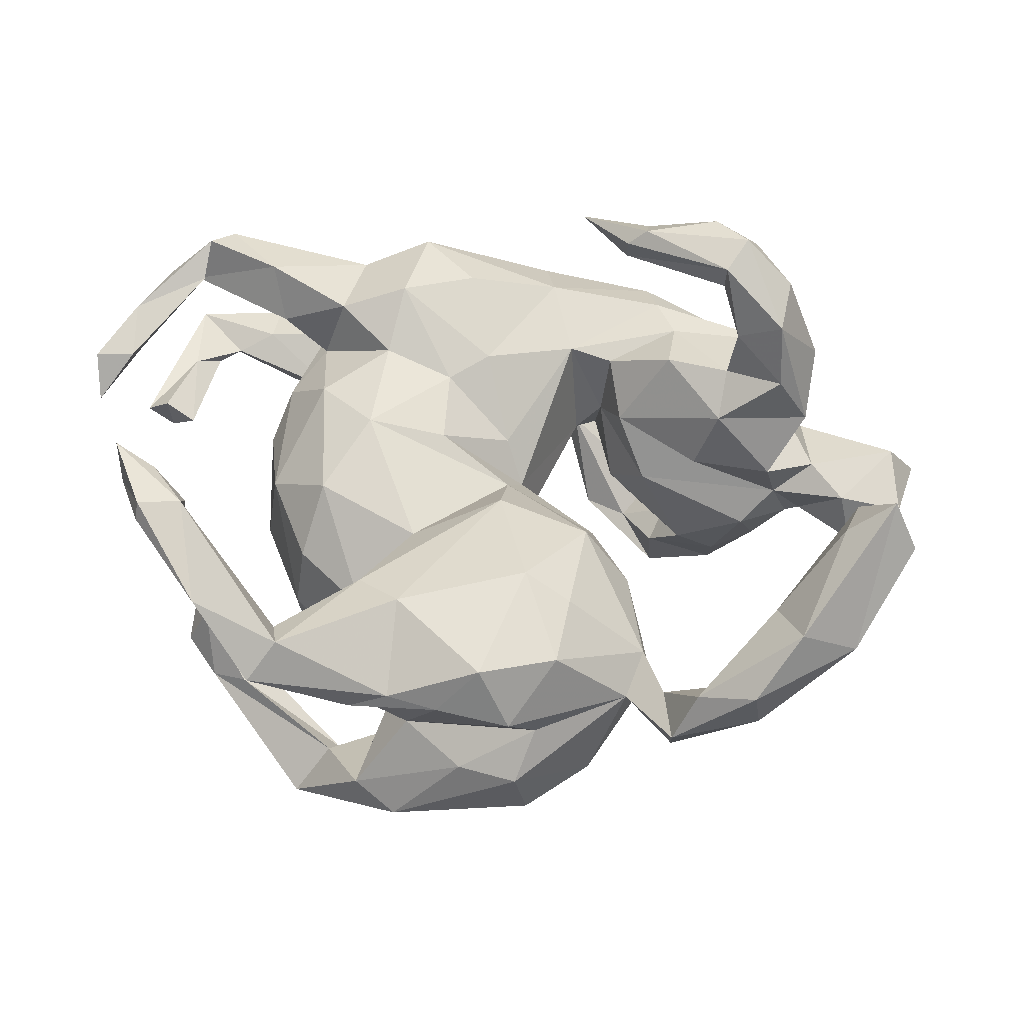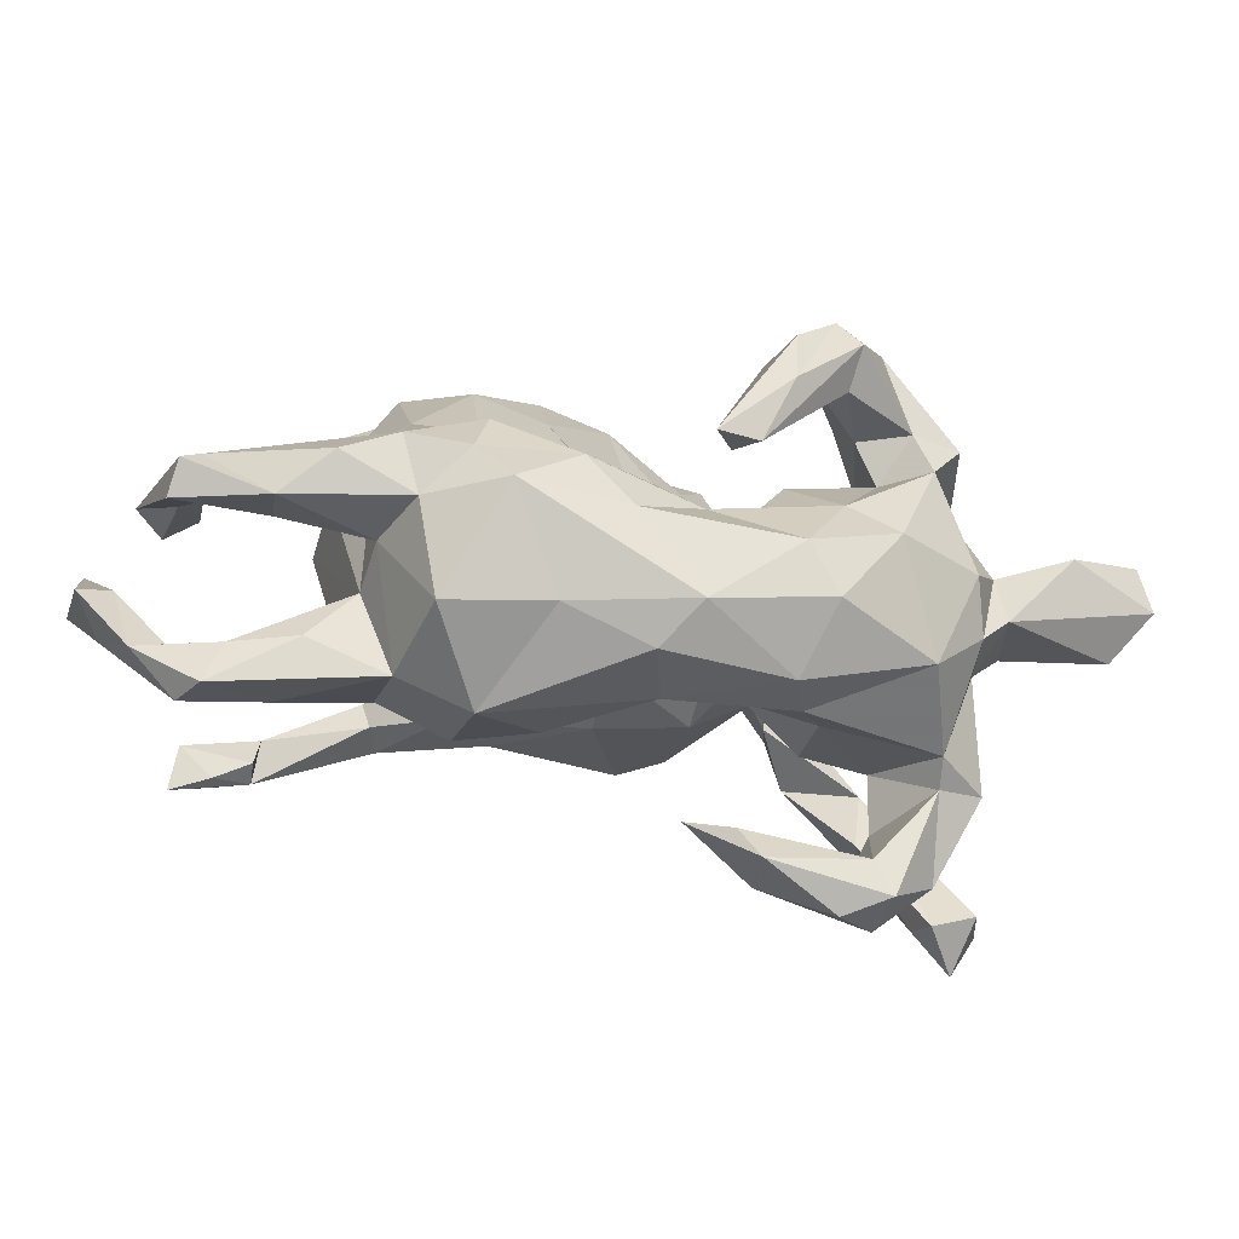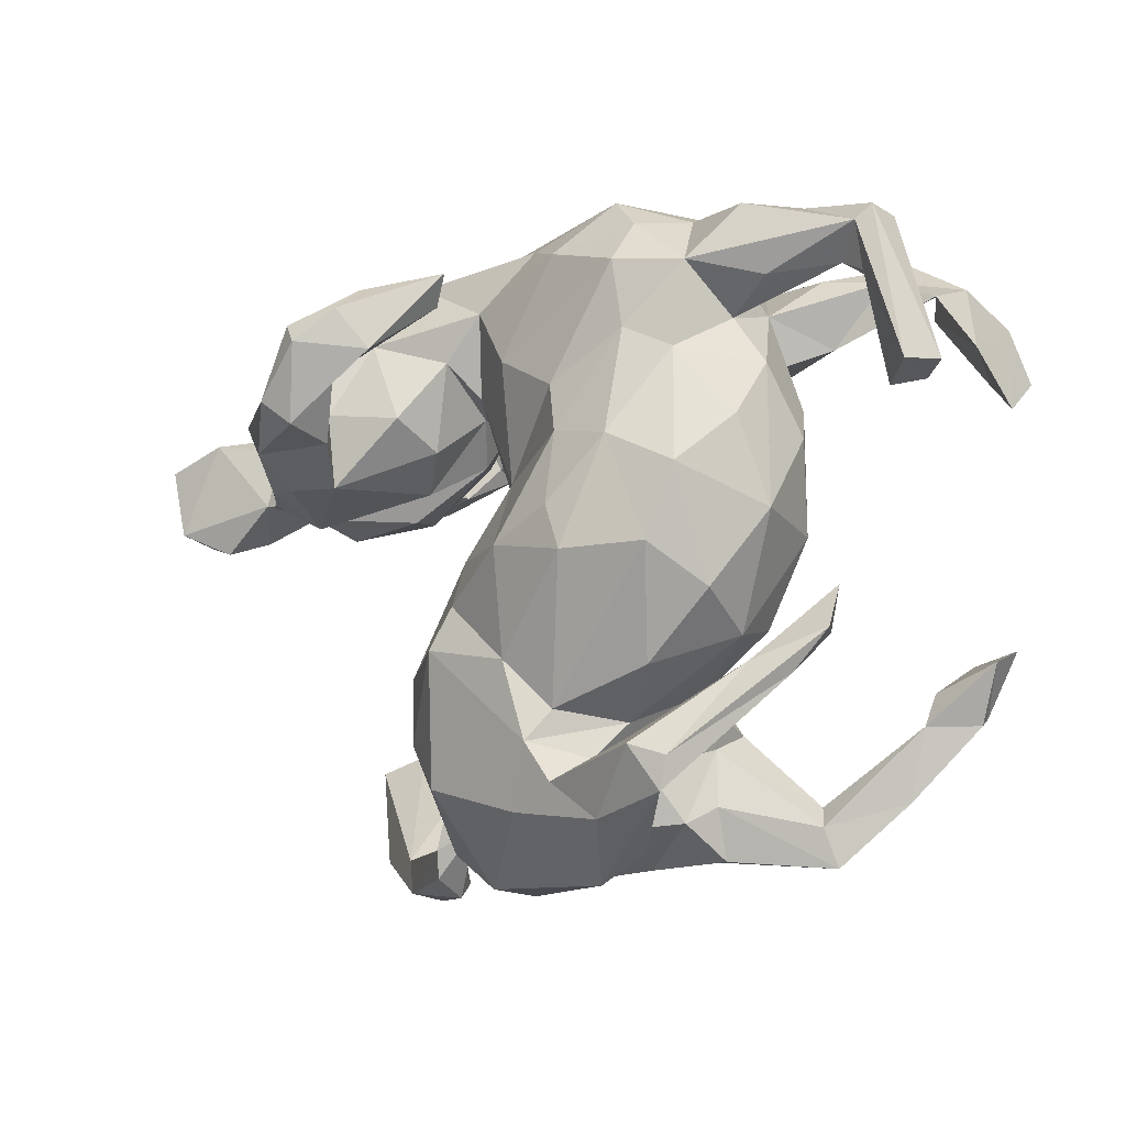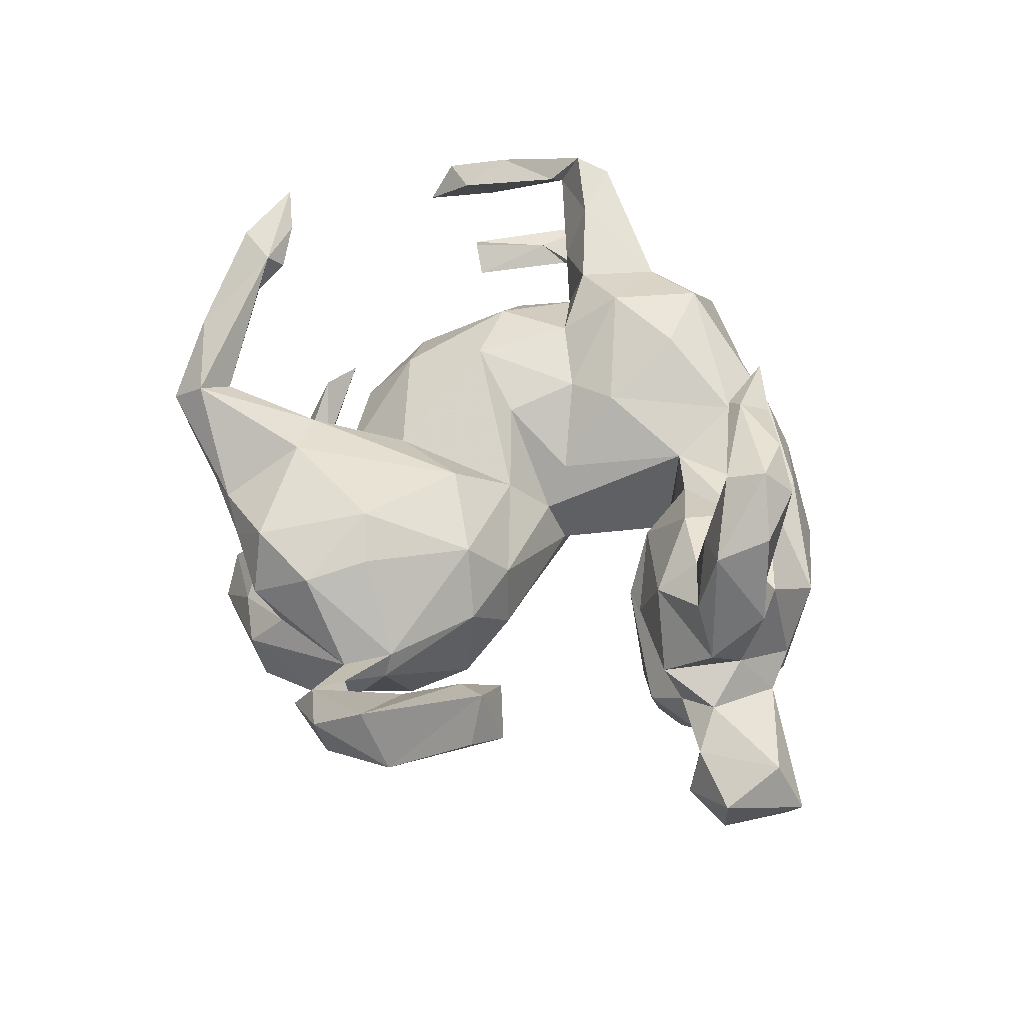
<metadata>
{"format":"obj","ext":"obj","renderer":"f3d","projection":"perspective","resolution":1024,"background":"white","views":[{"elev":-41.9,"azim":2.3,"up":"+Y"},{"elev":79.7,"azim":10.7,"up":"+Y"},{"elev":-5.2,"azim":-144.0,"up":"+Y"},{"elev":49.6,"azim":62.7,"up":"+Z"}]}
</metadata>
<code>
v 0.1528 0.2338 -0.07425
v -0.4564 0.4212 0.02316
v 0.4345 -0.6446 0.1763
v 0.2237 -0.2515 -0.1684
v -0.2547 0.4987 -0.02785
v -0.08348 0.1386 0.1642
v -0.1265 0.4363 0.2439
v 0.776 0.1384 -0.1912
v -0.3754 0.5064 -0.07044
v -0.3775 -0.1937 -0.07821
v -0.2259 0.007078 0.1905
v 0.4729 0.2133 0.4188
v 0.5112 0.01461 0.01256
v 0.2949 0.1413 -0.3143
v 0.2169 0.1411 -0.1163
v 0.7602 0.1142 -0.04593
v 0.2589 -0.4226 0.02875
v 0.6031 0.1545 0.191
v 0.6163 -0.3761 0.3434
v -0.04485 0.4533 -0.137
v 0.1079 -0.5188 0.1341
v -0.6463 0.231 -0.03235
v 0.1567 0.5022 0.0395
v 0.5355 0.1993 0.1976
v 0.5567 0.2569 -0.02184
v 0.4474 0.2509 -0.2533
v -0.1297 0.135 -0.2477
v -0.3144 0.2637 -0.1797
v 0.6983 -0.4715 0.3438
v 0.6663 -0.4361 0.4163
v -0.1801 -0.4041 -0.06225
v 0.4105 0.3714 -0.1272
v -0.2618 -0.5357 -0.1817
v -0.5521 -0.1979 -0.1039
v -0.4856 -0.2428 -0.236
v -0.3819 0.4179 0.1786
v 0.2257 -0.5041 0.007627
v -0.3929 0.1835 0.09224
v 0.2232 0.3945 -0.3166
v 0.4543 0.2496 0.3188
v -0.3288 -0.05512 -0.2832
v -0.5233 -0.2789 0.2962
v -0.4347 0.1275 0.02025
v -0.1999 0.5334 0.1153
v -0.1652 0.2773 0.2679
v 0.5558 0.06791 -0.1547
v 0.1168 0.377 0.1683
v -0.2324 -0.3717 0.07075
v -0.04424 -0.04779 -0.2953
v -0.5987 0.1972 0.008615
v -0.419 0.3844 -0.06807
v -0.502 -0.4612 0.245
v -0.3283 0.2658 0.1209
v -0.7352 0.2911 0.1543
v -0.4861 -0.2869 -0.197
v -0.6381 -0.2078 0.3711
v -0.4143 -0.0293 0.06475
v -0.2489 -0.4668 0.04938
v -0.1834 -0.3891 -0.2162
v -0.5018 0.4446 0.2714
v -0.5397 0.3952 0.2981
v -0.1816 -0.5589 0.09793
v 0.2977 0.3351 0.3533
v -0.388 -0.1245 -0.1931
v 0.1517 0.3753 -0.1991
v 0.5334 0.2736 -0.1089
v 0.2668 0.2957 -0.4343
v 0.3272 0.1988 -0.2889
v 0.5298 0.09145 0.3091
v 0.01299 -0.1665 0.1533
v 0.4944 0.07726 -0.2279
v -0.2224 -0.4936 -0.008753
v 0.3477 0.07743 -0.2345
v 0.04381 0.07178 -0.1303
v -0.1631 -0.4151 0.1813
v 0.1768 0.3933 0.3323
v 0.4154 0.07412 -0.2684
v -0.6225 0.3839 0.2334
v 0.4943 0.2614 0.3659
v 0.04844 0.2786 -0.1531
v 0.4844 0.1848 -0.3066
v 0.02128 0.06959 0.06027
v -0.03754 0.5137 0.08274
v 0.2896 -0.5291 0.05047
v 0.131 0.3761 -0.1085
v -0.5728 0.3774 0.2203
v -0.2147 -0.3316 -0.1589
v -0.4689 -0.2424 -0.1939
v 0.1768 -0.1373 0.0227
v 0.1022 0.482 0.1172
v 0.413 0.1275 -0.3555
v 0.2374 -0.2421 0.01015
v 0.2138 0.3529 -0.3892
v 0.3451 0.2035 -0.4236
v -0.1939 -0.06444 -0.3246
v 0.5895 -0.4371 0.3542
v -0.4467 0.003812 -0.1043
v -0.524 -0.3083 0.3283
v -0.1285 0.5409 -0.07014
v 0.2354 0.1334 0.04874
v 0.4295 0.1759 0.3421
v -0.5644 0.3834 -0.01226
v -0.287 -0.2431 -0.2157
v 0.4202 0.2764 0.4107
v 0.5285 0.04864 -0.07728
v -0.6451 0.2088 0.04678
v 0.04565 0.02029 -0.01073
v -0.3146 -0.3604 -0.316
v -0.1952 0.4894 -0.1137
v 0.2205 0.2204 0.1157
v -0.248 -0.2841 0.004897
v 0.5825 0.06991 -0.1495
v -0.6003 -0.3336 0.3139
v 0.2983 -0.6312 0.05857
v -0.3928 -0.4397 -0.3404
v 0.5818 0.06729 0.1033
v 0.2037 -0.1509 -0.09474
v 0.6718 -0.01332 -0.1525
v -0.2594 -0.4828 -0.3151
v -0.486 0.4091 0.2058
v 0.6003 -0.5784 0.2199
v -0.5727 -0.1235 -0.1123
v 0.08338 -0.1383 -0.2411
v 0.2925 0.2749 0.3935
v -0.3274 -0.3945 -0.2753
v -0.3477 -0.3679 -0.3629
v -0.5883 0.4859 -0.02318
v 0.1163 -0.4386 -0.2513
v -0.3561 -0.1807 0.03651
v -0.2125 0.3062 -0.1753
v -0.198 0.1827 0.1971
v 0.4353 0.1152 0.1839
v -0.02278 -0.5548 0.1514
v 0.1734 0.2853 -0.3509
v 0.5947 0.206 -0.06372
v -0.6831 0.2954 0.2254
v 0.4091 0.2218 -0.3095
v 0.2937 -0.5461 -0.0161
v -0.2502 -0.5574 0.07267
v -0.06916 -0.5831 -0.07878
v -0.1613 -0.5012 -0.05139
v -0.09369 0.008861 0.1427
v 0.2775 0.07787 -0.05926
v 0.7674 0.006172 -0.09457
v -0.5962 0.4737 0.03513
v -0.188 0.4223 -0.169
v 0.491 0.3436 0.0424
v 0.1124 -0.2111 -0.2654
v 0.3378 0.4451 -0.006898
v -0.3044 0.4138 -0.1307
v 0.02276 -0.5937 0.05008
v 0.2711 -0.4429 -0.01032
v -0.2492 0.1195 -0.2771
v 0.5307 0.06116 0.1992
v 0.342 -0.6091 0.141
v 0.1644 -0.2148 0.1156
v -0.1028 -0.3614 -0.2913
v 0.3291 0.1528 0.1809
v 0.4661 0.02212 -0.1361
v -0.4074 0.1532 -0.1414
v -0.5219 0.4013 -0.002066
v 0.3019 0.3095 -0.3318
v -0.6888 0.209 0.1833
v 0.6017 0.07006 -0.02893
v 0.03897 0.4776 -0.07287
v -0.4044 0.2468 -0.04399
v -0.341 0.326 -0.04247
v -0.6881 0.2309 0.01277
v 0.5114 -0.5864 0.2659
v 0.5311 0.2261 0.152
v 0.4427 -0.629 0.09759
v 0.4779 -0.4936 0.2227
v 0.1909 0.2947 -0.1234
v -0.575 -0.2343 0.3356
v -0.7571 0.1581 0.1159
v -0.7571 0.2059 0.1872
v -0.2494 0.4114 0.2104
v -0.4185 0.3471 0.27
v 0.1557 -0.5481 -0.1355
v 0.6907 -0.4104 0.3114
v 0.5597 0.1492 0.01709
v -0.6372 -0.229 0.2948
v -0.6844 0.2689 0.1431
v -0.4033 0.2981 0.1783
v 0.3105 0.3306 -0.3997
v 0.2997 0.4169 0.1137
v -0.5936 -0.3234 0.3452
v 0.1471 0.2508 0.1226
v 0.0661 0.04819 -0.09466
v 0.2568 0.2744 0.3651
v 0.1913 0.4123 -0.2109
v -0.3713 -0.4681 0.1806
v 0.8106 0.1428 -0.1285
v 0.6771 0.1824 -0.179
v 0.3728 0.04113 0.01886
v 0.2006 0.2107 -8.8e-05
v 0.2091 -0.3651 -0.1866
v -0.09948 -0.5749 0.07659
v -0.0534 -0.2307 -0.2837
v -0.5646 0.4598 -0.03764
v -0.5546 0.3414 0.2506
v -0.3095 0.4114 0.02852
v 0.6559 0.01166 -0.06386
v -0.3951 -0.4998 0.1403
v 0.02191 -0.05314 0.06943
v 0.2992 -0.5957 -0.004921
v -0.1586 -0.4251 -0.2991
v -0.0393 0.3317 0.2397
v 0.5656 0.1706 -0.1288
v 0.297 0.1649 -0.4043
v 0.06675 -0.5613 -0.006082
v -0.1547 0.01059 -0.3059
v 0.2366 0.194 -0.2009
v 0.05841 -0.3739 0.195
v 0.04465 -0.6014 -0.1754
v 0.3252 0.3319 -0.1607
v -0.1333 -0.3103 -0.2568
v 0.2784 0.4409 -0.07874
v -0.1941 -0.588 -0.2074
v 0.3709 0.2074 -0.2256
v 0.3161 0.3438 0.1438
v 0.2552 0.2974 0.3159
v -0.3647 0.06894 -0.2558
v -0.4464 0.5022 0.007416
v 0.5515 0.1813 0.3376
v -0.5946 -0.1934 -0.1835
v 0.7452 0.02285 -0.197
v 0.4329 0.1608 0.3946
v -0.2844 0.2703 0.2329
v -0.07986 0.2226 -0.1916
v -0.3254 0.3514 0.09489
v 0.4172 0.04814 0.1259
v -0.2328 -0.3486 0.1566
v -0.318 0.106 0.1761
v -0.5263 -0.3339 0.2519
v 0.1259 0.4287 -0.2118
v -0.3118 -0.1074 0.1398
v -0.6032 0.3506 0.02123
v -0.4115 -0.5681 0.1624
v -0.1465 -0.2025 0.1087
v 0.2449 0.2484 -0.3573
v 0.1054 -0.05874 -0.1768
v 0.3454 0.2652 0.1477
v 0.453 0.1147 0.2729
v -0.4048 -0.3853 -0.3407
v -0.07701 -0.4738 -0.2823
v 0.02865 -0.6157 -0.08098
v -0.5452 -0.2625 -0.2087
v -0.01041 0.1847 0.1725
v 0.1327 -0.4069 0.1546
v -0.36 -0.5299 0.2155
v 0.4757 -0.5704 0.1309
f 91 14 210
f 248 125 55
f 223 160 28
f 212 153 27
f 27 49 212
f 153 223 28
f 153 28 130
f 27 153 130
f 14 241 210
f 14 68 241
f 91 210 94
f 65 134 241
f 134 236 93
f 65 241 162
f 241 68 162
f 81 91 94
f 137 94 185
f 93 236 39
f 162 137 185
f 125 248 115
f 115 248 245
f 115 245 126
f 119 115 126
f 119 126 207
f 245 248 226
f 245 226 35
f 245 35 126
f 108 126 35
f 88 108 35
f 207 126 108
f 95 41 153
f 49 95 212
f 41 223 153
f 95 153 212
f 134 93 67
f 241 134 210
f 67 210 134
f 94 210 67
f 67 93 39
f 185 67 39
f 185 94 67
f 133 151 21
f 98 235 42
f 56 98 174
f 187 98 56
f 113 182 235
f 182 113 187
f 182 187 56
f 52 251 98
f 113 52 187
f 52 98 187
f 18 181 170
f 116 181 18
f 24 18 170
f 132 24 170
f 243 132 170
f 101 244 228
f 232 116 154
f 132 232 154
f 158 132 243
f 232 132 158
f 171 252 121
f 225 18 24
f 69 18 225
f 101 222 40
f 228 190 222
f 190 228 124
f 101 228 222
f 19 180 252
f 252 172 19
f 172 96 19
f 121 252 180
f 29 121 180
f 12 225 79
f 12 79 104
f 12 69 225
f 228 69 12
f 124 12 104
f 124 228 12
f 244 69 228
f 30 121 29
f 169 121 30
f 96 169 30
f 30 180 19
f 29 180 30
f 96 30 19
f 232 13 116
f 243 110 158
f 100 158 110
f 249 188 47
f 249 47 208
f 50 22 102
f 127 145 224
f 9 200 224
f 4 148 123
f 97 166 160
f 123 49 242
f 74 49 27
f 242 49 74
f 168 238 145
f 127 168 145
f 22 168 127
f 22 127 200
f 102 22 200
f 160 166 28
f 74 27 230
f 102 200 161
f 51 161 200
f 150 51 200
f 28 166 167
f 150 167 51
f 28 167 150
f 130 28 150
f 27 130 230
f 200 127 224
f 150 200 9
f 130 150 146
f 230 130 146
f 230 146 80
f 77 73 14
f 14 73 68
f 77 14 91
f 71 77 91
f 150 9 5
f 146 150 109
f 109 150 5
f 20 80 146
f 68 220 137
f 68 137 162
f 94 137 81
f 71 91 81
f 146 109 20
f 177 45 7
f 229 45 177
f 195 13 232
f 100 232 158
f 195 232 100
f 45 249 208
f 178 229 177
f 6 249 45
f 131 6 45
f 229 131 45
f 214 156 70
f 17 156 250
f 250 156 214
f 233 75 70
f 21 17 250
f 21 37 17
f 214 21 250
f 75 214 70
f 56 174 182
f 138 84 252
f 84 155 252
f 171 138 252
f 171 114 206
f 114 155 84
f 133 21 214
f 75 133 214
f 174 98 42
f 42 182 174
f 85 20 165
f 20 99 165
f 20 109 99
f 109 5 99
f 71 81 26
f 220 213 216
f 213 173 216
f 80 85 1
f 80 20 85
f 9 224 5
f 220 73 213
f 68 73 220
f 1 74 80
f 202 5 224
f 2 202 224
f 145 2 224
f 73 15 213
f 74 230 80
f 167 166 231
f 2 167 202
f 161 167 2
f 51 167 161
f 145 161 2
f 238 161 145
f 238 102 161
f 242 74 189
f 50 102 238
f 117 4 242
f 242 4 123
f 97 43 166
f 106 50 238
f 168 106 238
f 213 15 173
f 167 231 202
f 43 231 166
f 61 178 60
f 78 60 120
f 78 61 60
f 249 82 188
f 6 82 249
f 251 192 98
f 233 251 75
f 62 133 75
f 133 198 151
f 45 208 7
f 188 110 243
f 208 47 7
f 7 47 90
f 188 243 221
f 47 188 221
f 221 243 170
f 221 170 147
f 221 147 186
f 170 181 25
f 170 25 147
f 47 221 186
f 239 251 52
f 239 52 204
f 239 62 251
f 239 204 58
f 62 239 139
f 52 113 235
f 204 52 235
f 192 204 235
f 98 192 235
f 251 62 75
f 62 139 198
f 62 198 133
f 42 235 182
f 192 251 233
f 192 48 204
f 21 151 37
f 151 211 37
f 192 233 48
f 206 114 37
f 53 131 229
f 234 131 53
f 184 229 178
f 86 178 61
f 201 86 61
f 86 184 178
f 136 201 61
f 136 61 78
f 142 82 6
f 11 142 6
f 131 11 6
f 234 11 131
f 156 89 205
f 142 205 107
f 89 156 92
f 70 156 205
f 240 70 205
f 11 205 142
f 11 240 205
f 17 152 92
f 156 17 92
f 11 237 240
f 234 237 11
f 240 233 70
f 138 37 152
f 17 84 152
f 84 138 152
f 37 84 17
f 206 138 171
f 114 84 37
f 138 206 37
f 197 148 4
f 97 57 43
f 10 57 97
f 22 50 106
f 175 176 54
f 148 197 128
f 129 57 10
f 179 128 197
f 87 111 10
f 87 31 111
f 31 87 59
f 215 128 179
f 33 31 59
f 247 219 215
f 247 140 219
f 66 26 32
f 32 216 218
f 165 218 85
f 218 165 23
f 23 165 99
f 216 85 218
f 173 85 216
f 5 44 99
f 227 194 8
f 10 111 129
f 33 140 141
f 83 99 44
f 114 171 3
f 252 155 172
f 47 186 90
f 82 107 188
f 13 195 105
f 60 178 177
f 120 60 36
f 36 60 177
f 100 110 196
f 188 196 110
f 13 105 164
f 105 203 164
f 116 13 181
f 181 13 164
f 118 144 203
f 203 144 16
f 44 177 7
f 181 164 135
f 181 135 25
f 135 164 16
f 144 193 16
f 44 7 83
f 7 90 83
f 135 16 193
f 23 90 186
f 186 147 149
f 25 66 147
f 139 239 58
f 155 114 3
f 63 222 76
f 40 222 63
f 124 63 76
f 69 116 18
f 244 40 24
f 244 101 40
f 244 24 132
f 76 190 124
f 76 222 190
f 69 154 116
f 132 154 244
f 154 69 244
f 172 169 96
f 3 121 169
f 3 171 121
f 155 169 172
f 155 3 169
f 24 40 79
f 79 63 104
f 79 40 63
f 124 104 63
f 247 215 179
f 31 72 48
f 31 33 141
f 147 66 32
f 147 32 149
f 32 218 149
f 218 23 149
f 23 186 149
f 83 90 23
f 99 83 23
f 194 135 193
f 8 194 193
f 194 209 135
f 25 209 66
f 25 135 209
f 227 8 193
f 202 177 44
f 118 227 144
f 118 203 112
f 203 105 112
f 112 105 46
f 188 1 196
f 202 231 177
f 231 36 177
f 159 46 105
f 143 159 105
f 143 105 100
f 195 100 105
f 143 100 196
f 143 196 15
f 188 107 1
f 31 48 111
f 58 48 72
f 193 144 227
f 112 209 194
f 112 46 209
f 209 71 66
f 46 71 209
f 173 1 85
f 191 39 236
f 148 157 199
f 134 65 236
f 65 162 191
f 191 162 185
f 39 191 185
f 219 33 115
f 219 115 119
f 219 119 246
f 33 125 115
f 246 119 207
f 248 34 226
f 248 55 34
f 34 55 88
f 55 125 108
f 55 108 88
f 125 59 108
f 207 108 59
f 35 226 122
f 88 35 122
f 34 88 122
f 157 87 217
f 207 157 246
f 103 64 41
f 217 41 95
f 217 103 41
f 157 217 199
f 64 97 223
f 199 217 95
f 199 95 49
f 223 97 160
f 223 41 64
f 5 202 44
f 227 118 112
f 46 159 71
f 196 1 173
f 71 159 77
f 159 73 77
f 143 73 159
f 73 143 15
f 189 74 1
f 38 53 231
f 231 43 38
f 117 242 189
f 183 54 78
f 43 57 38
f 183 175 54
f 163 175 183
f 163 176 175
f 129 237 57
f 152 179 197
f 15 196 173
f 1 107 189
f 89 117 189
f 148 199 123
f 199 49 123
f 106 168 22
f 128 157 148
f 128 246 157
f 97 64 10
f 217 87 103
f 87 10 103
f 64 103 10
f 226 34 122
f 128 215 246
f 219 246 215
f 33 59 125
f 65 191 236
f 71 26 66
f 26 216 32
f 26 220 216
f 137 220 26
f 81 137 26
f 219 140 33
f 231 120 36
f 86 78 120
f 72 139 58
f 198 139 72
f 198 72 141
f 198 141 151
f 58 204 48
f 140 211 141
f 151 141 211
f 140 247 211
f 247 179 37
f 211 247 37
f 37 179 152
f 48 233 111
f 111 233 240
f 111 237 129
f 237 111 240
f 152 197 4
f 57 237 234
f 152 4 92
f 117 92 4
f 176 163 136
f 136 163 201
f 163 183 201
f 57 234 38
f 107 205 89
f 92 117 89
f 176 136 54
f 136 78 54
f 201 183 86
f 86 183 78
f 142 107 82
f 107 89 189
f 184 86 120
f 184 120 231
f 53 229 184
f 38 234 53
f 231 53 184
f 203 16 164
f 24 79 225
f 31 141 72
f 227 112 194
f 157 59 87
f 157 207 59

</code>
